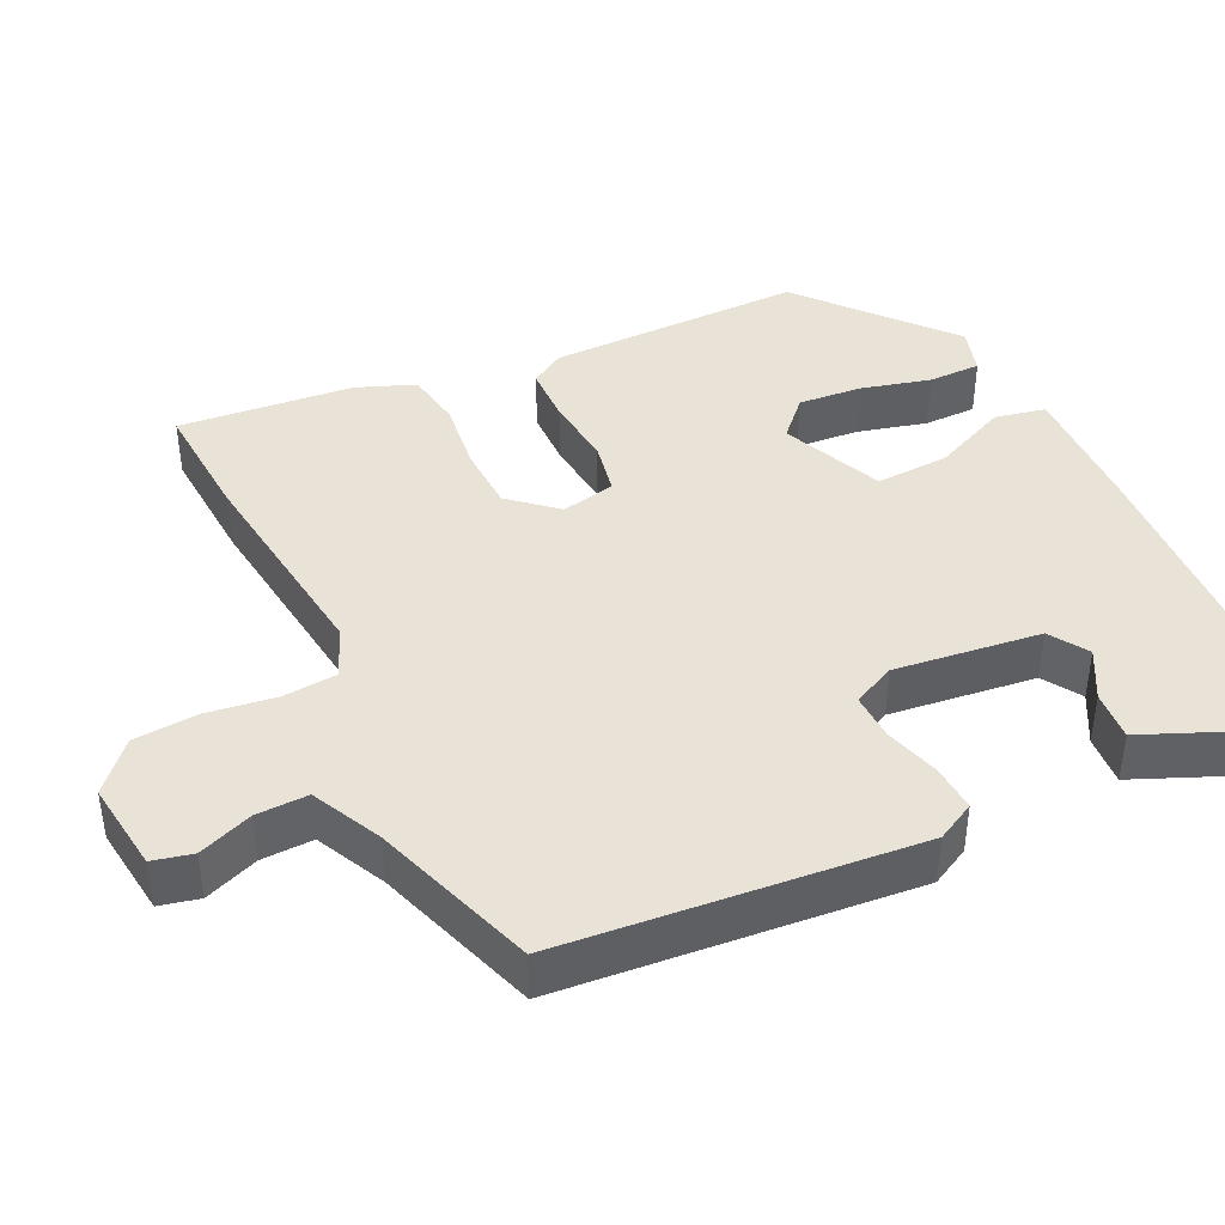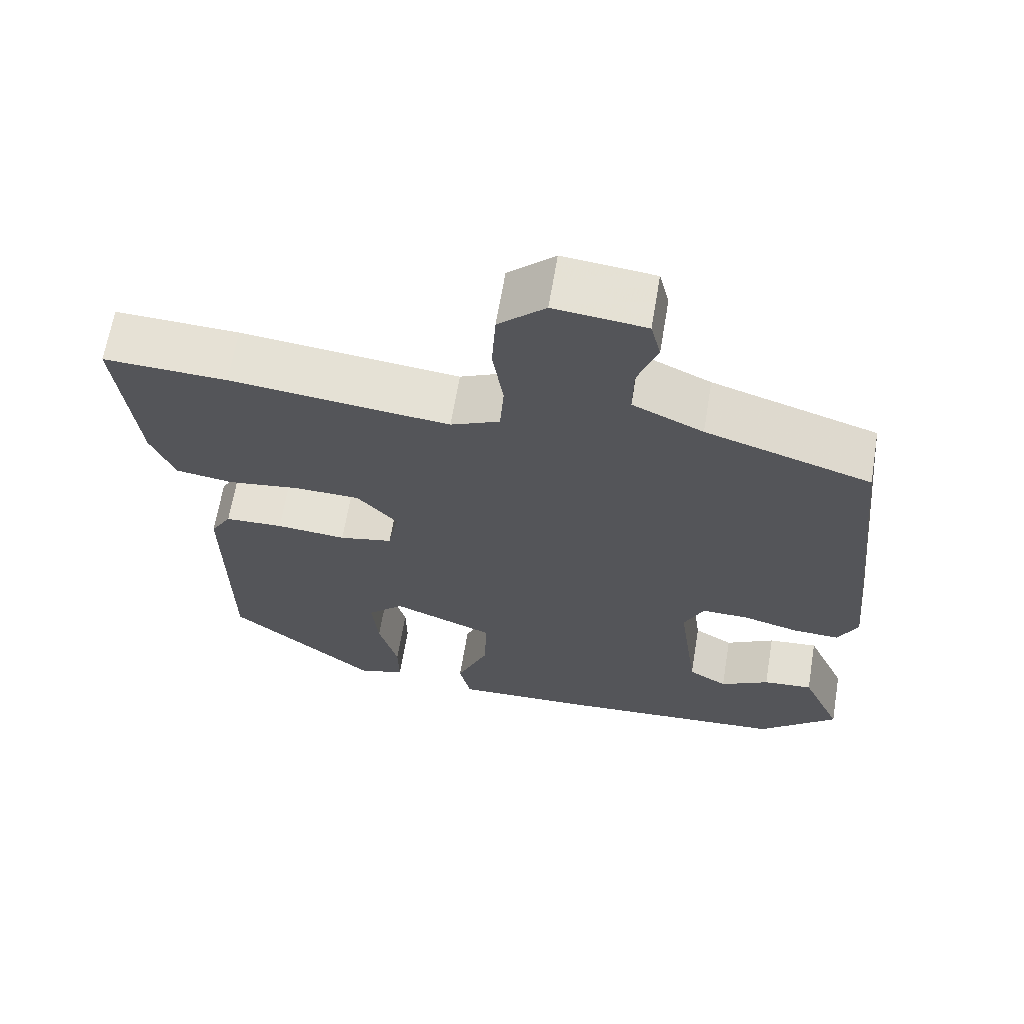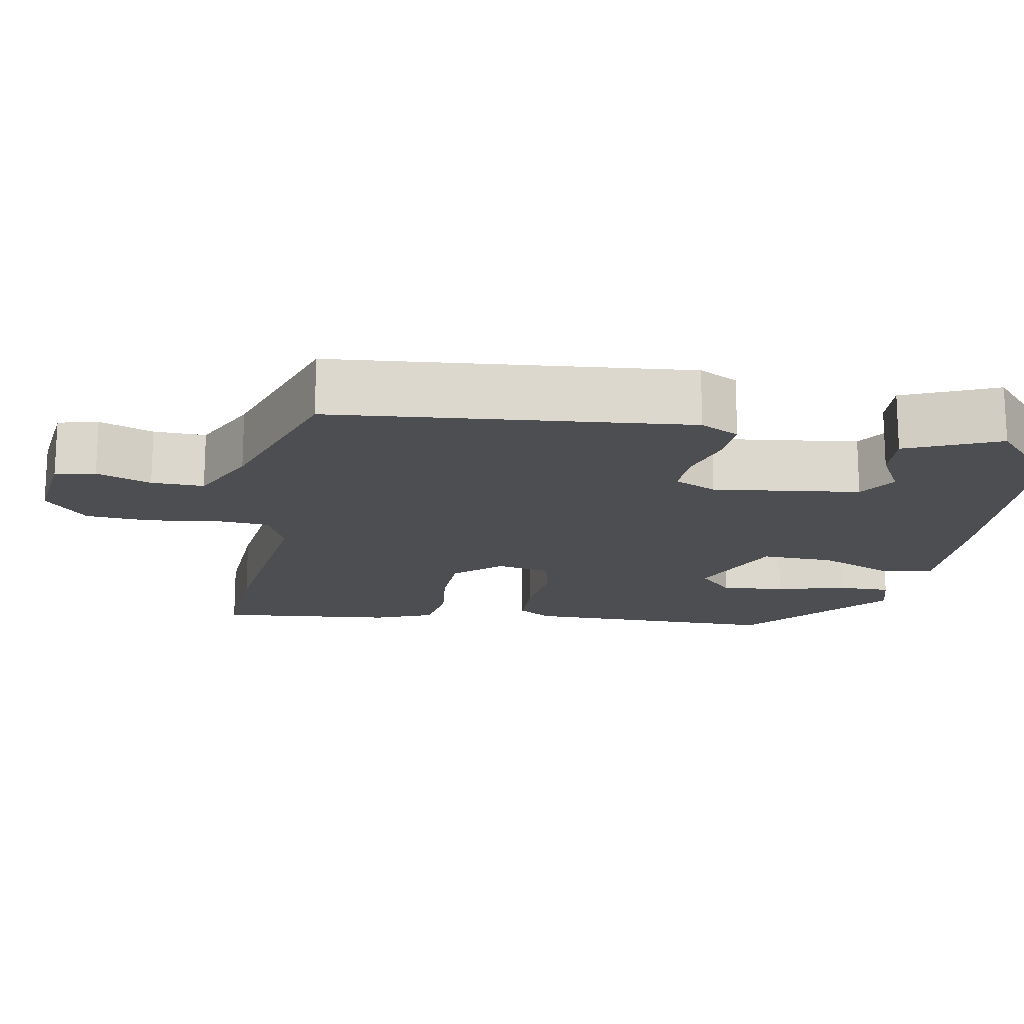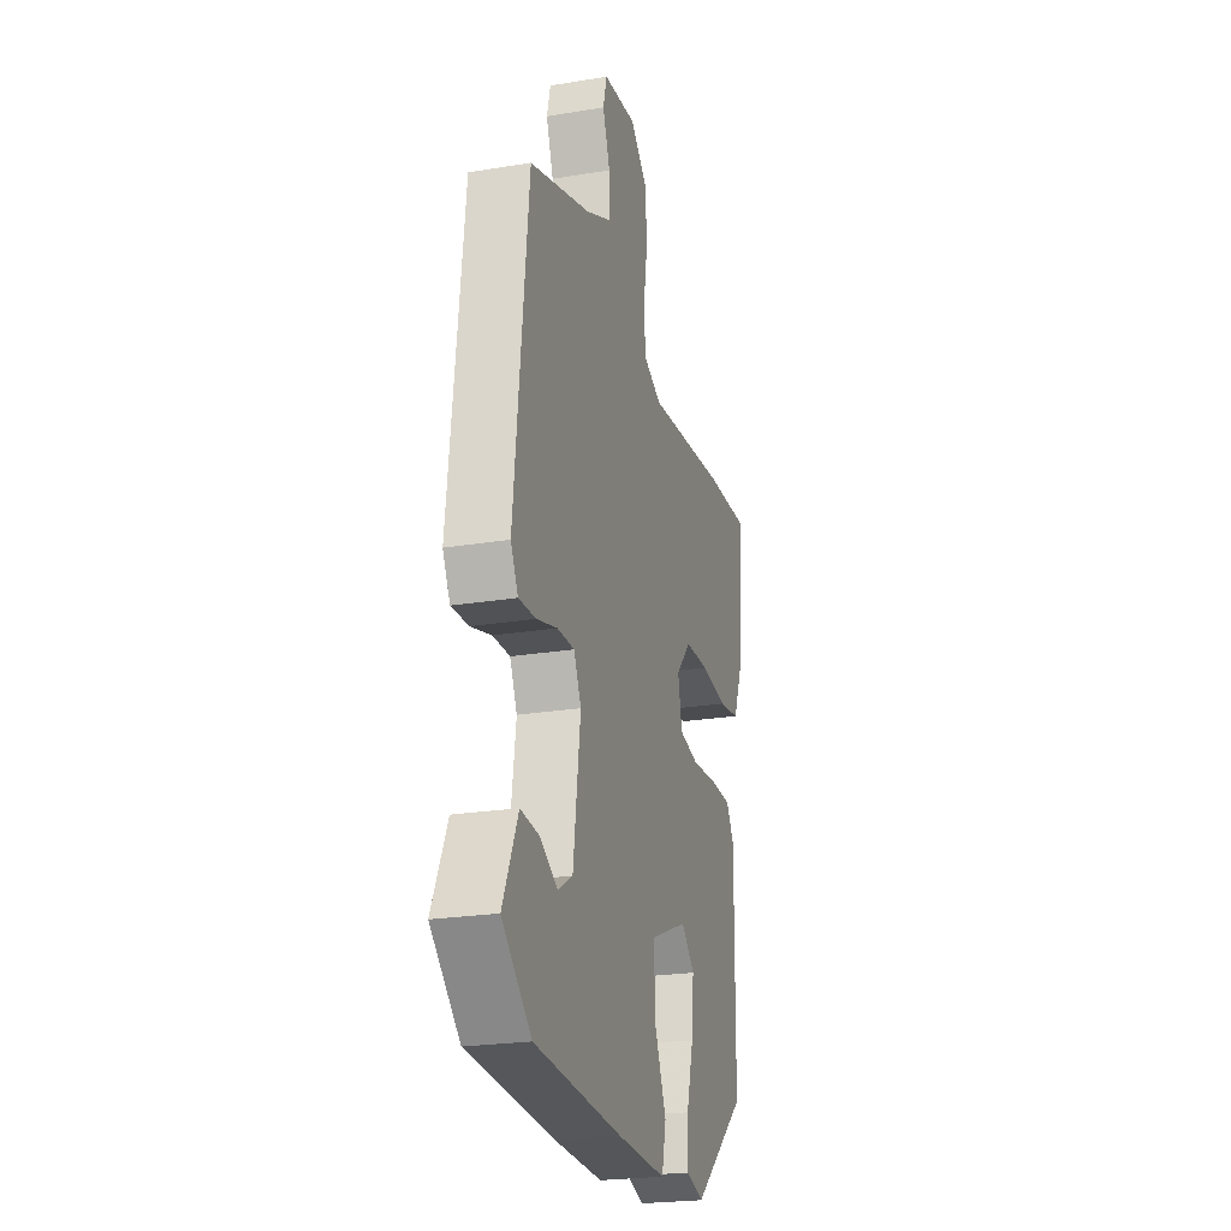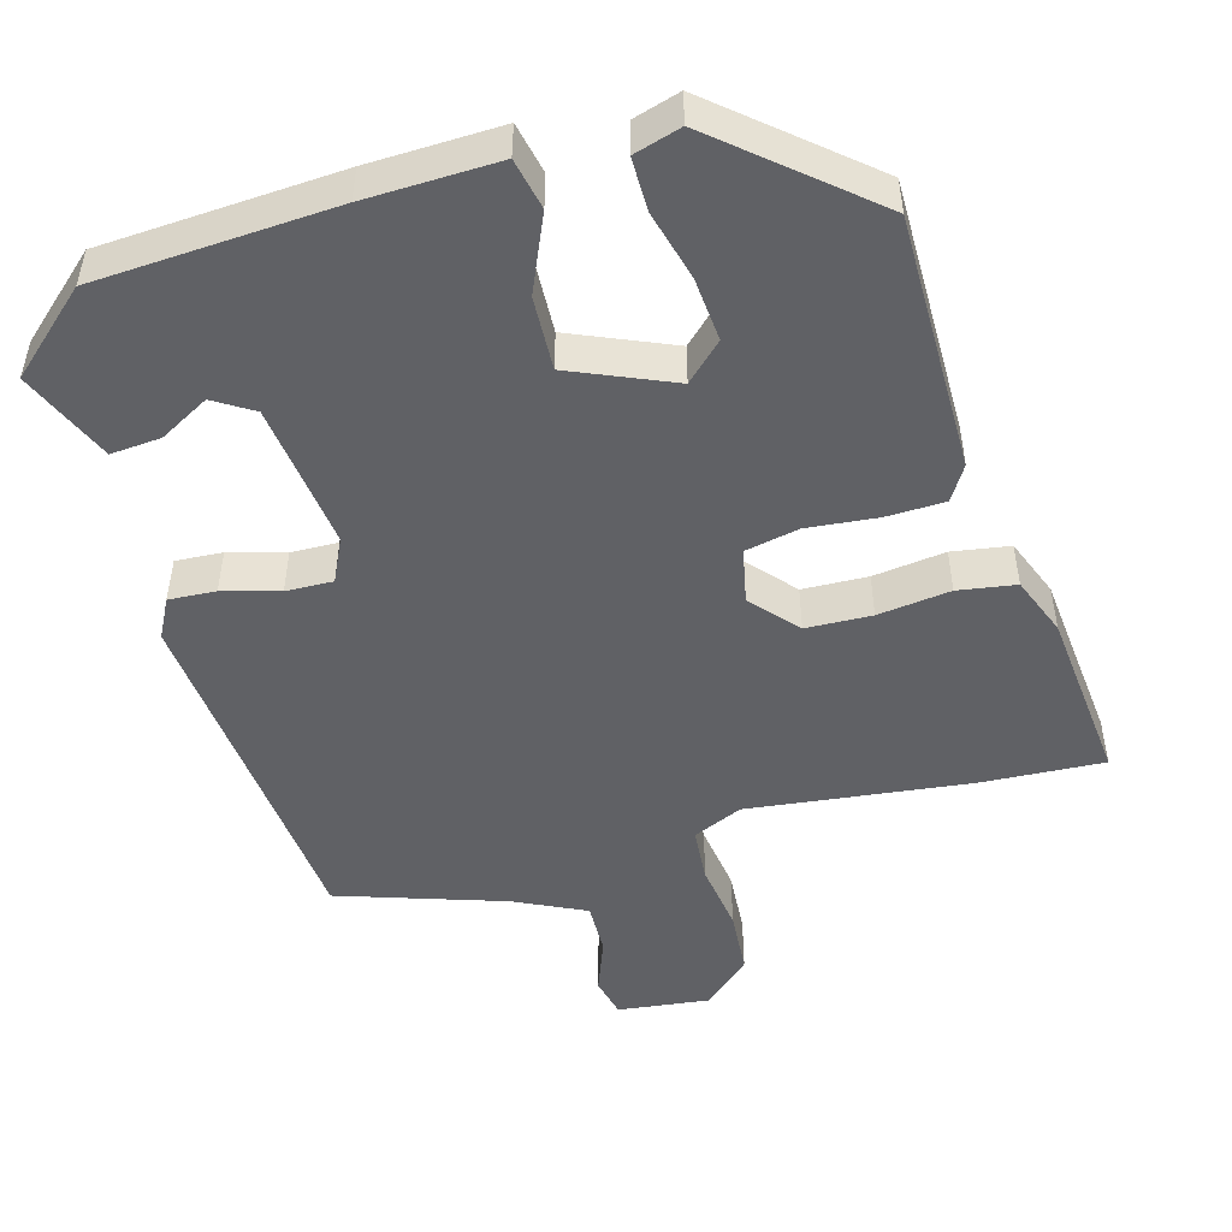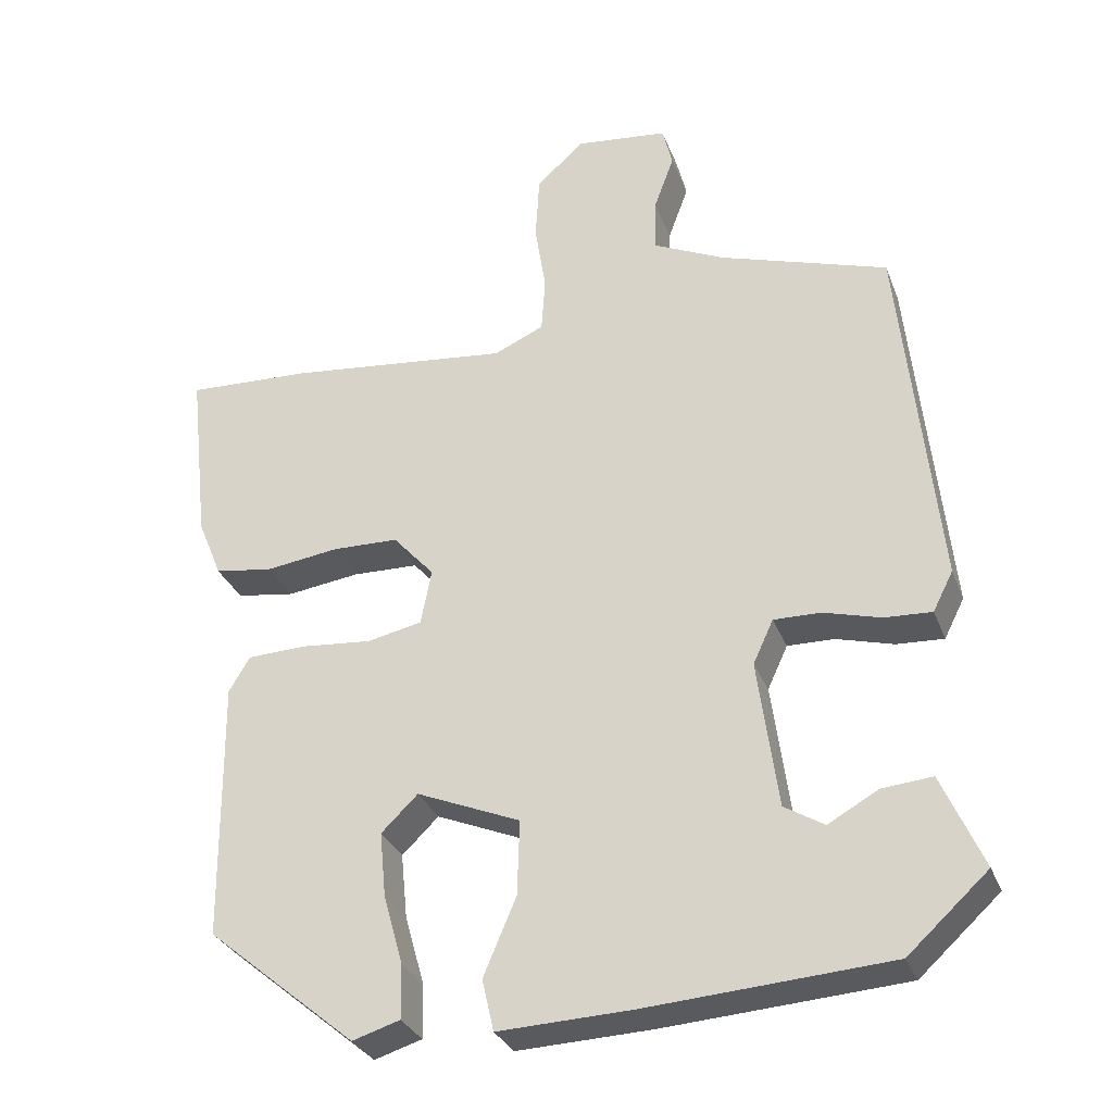
<metadata>
{"format":"obj","ext":"obj","renderer":"f3d","projection":"perspective","resolution":1024,"background":"white","views":[{"elev":41.9,"azim":63.5,"up":"+Y"},{"elev":65.1,"azim":9.5,"up":"+Z"},{"elev":-16.9,"azim":79.2,"up":"+Y"},{"elev":-23.4,"azim":105.5,"up":"+Z"},{"elev":-49.4,"azim":-164.9,"up":"+Y"},{"elev":-30.5,"azim":18.7,"up":"+Z"}]}
</metadata>
<code>
v -0.539 0.07 0.502
v -0.378 0.07 0.495
v -0.092 0.07 0.464
v -0.028 0.07 0.493
v -0.023 0.07 0.564
v -0.037 0.07 0.654
v -0.032 0.07 0.738
v 0.029 0.07 0.794
v 0.148 0.07 0.781
v 0.161 0.07 0.729
v 0.135 0.07 0.658
v 0.134 0.07 0.59
v 0.226 0.07 0.547
v 0.442 0.07 0.478
v 0.49 0.07 0.017
v 0.464 0.07 -0.034
v 0.403 0.07 -0.031
v 0.33 0.07 -0.011
v 0.269 0.07 -0.01
v 0.243 0.07 -0.066
v 0.269 0.07 -0.257
v 0.32 0.07 -0.288
v 0.384 0.07 -0.252
v 0.449 0.07 -0.246
v 0.502 0.07 -0.366
v 0.399 0.07 -0.46
v 0.089 0.07 -0.482
v -0.083 0.07 -0.489
v -0.098 0.07 -0.423
v -0.056 0.07 -0.324
v -0.053 0.07 -0.228
v -0.186 0.07 -0.173
v -0.233 0.07 -0.219
v -0.225 0.07 -0.302
v -0.2 0.07 -0.392
v -0.199 0.07 -0.461
v -0.26 0.07 -0.48
v -0.451 0.07 -0.322
v -0.454 0.07 0.013
v -0.427 0.07 0.058
v -0.351 0.07 0.061
v -0.26 0.07 0.053
v -0.19 0.07 0.068
v -0.176 0.07 0.139
v -0.229 0.07 0.198
v -0.314 0.07 0.2
v -0.408 0.07 0.187
v -0.483 0.07 0.198
v -0.514 0.07 0.274
v -0.539 0 0.502
v -0.378 0 0.495
v -0.092 0 0.464
v -0.028 0 0.493
v -0.023 0 0.564
v -0.037 0 0.654
v -0.032 0 0.738
v 0.029 0 0.794
v 0.148 0 0.781
v 0.161 0 0.729
v 0.135 0 0.658
v 0.134 0 0.59
v 0.226 0 0.547
v 0.442 0 0.478
v 0.49 0 0.017
v 0.464 0 -0.034
v 0.403 0 -0.031
v 0.33 0 -0.011
v 0.269 0 -0.01
v 0.243 0 -0.066
v 0.269 0 -0.257
v 0.32 0 -0.288
v 0.384 0 -0.252
v 0.449 0 -0.246
v 0.502 0 -0.366
v 0.399 0 -0.46
v 0.089 0 -0.482
v -0.083 0 -0.489
v -0.098 0 -0.423
v -0.056 0 -0.324
v -0.053 0 -0.228
v -0.186 0 -0.173
v -0.233 0 -0.219
v -0.225 0 -0.302
v -0.2 0 -0.392
v -0.199 0 -0.461
v -0.26 0 -0.48
v -0.451 0 -0.322
v -0.454 0 0.013
v -0.427 0 0.058
v -0.351 0 0.061
v -0.26 0 0.053
v -0.19 0 0.068
v -0.176 0 0.139
v -0.229 0 0.198
v -0.314 0 0.2
v -0.408 0 0.187
v -0.483 0 0.198
v -0.514 0 0.274
f 1 2 3
f 49 1 3
f 48 49 3
f 47 48 3
f 46 47 3
f 45 46 3 4
f 44 45 4
f 43 44 4
f 40 41 42
f 39 40 42
f 38 39 42
f 37 38 42
f 34 35 36 37
f 33 34 37 42
f 32 33 42 43
f 28 29 30
f 27 28 30
f 26 27 30
f 25 26 30
f 25 30 31
f 22 23 24 25
f 22 25 31 32
f 16 17 18
f 15 16 18
f 14 15 18
f 13 14 18
f 12 13 18 19
f 9 10 11
f 8 9 11
f 7 8 11
f 6 7 11
f 5 6 11
f 4 5 11 12
f 12 19 20
f 4 12 20
f 43 4 20
f 21 22 32
f 20 21 32 43
f 52 51 50
f 52 50 98
f 52 98 97
f 52 97 96
f 52 96 95
f 53 52 95 94
f 53 94 93
f 53 93 92
f 91 90 89
f 91 89 88
f 91 88 87
f 91 87 86
f 86 85 84 83
f 91 86 83 82
f 92 91 82 81
f 79 78 77
f 79 77 76
f 79 76 75
f 79 75 74
f 80 79 74
f 74 73 72 71
f 81 80 74 71
f 67 66 65
f 67 65 64
f 67 64 63
f 67 63 62
f 68 67 62 61
f 60 59 58
f 60 58 57
f 60 57 56
f 60 56 55
f 60 55 54
f 61 60 54 53
f 69 68 61
f 69 61 53
f 69 53 92
f 81 71 70
f 92 81 70 69
f 1 50 51 2
f 2 51 52 3
f 3 52 53 4
f 4 53 54 5
f 5 54 55 6
f 6 55 56 7
f 7 56 57 8
f 8 57 58 9
f 9 58 59 10
f 10 59 60 11
f 11 60 61 12
f 12 61 62 13
f 13 62 63 14
f 14 63 64 15
f 15 64 65 16
f 16 65 66 17
f 17 66 67 18
f 18 67 68 19
f 19 68 69 20
f 20 69 70 21
f 21 70 71 22
f 22 71 72 23
f 23 72 73 24
f 24 73 74 25
f 25 74 75 26
f 26 75 76 27
f 27 76 77 28
f 28 77 78 29
f 29 78 79 30
f 30 79 80 31
f 31 80 81 32
f 32 81 82 33
f 33 82 83 34
f 34 83 84 35
f 35 84 85 36
f 36 85 86 37
f 37 86 87 38
f 38 87 88 39
f 39 88 89 40
f 40 89 90 41
f 41 90 91 42
f 42 91 92 43
f 43 92 93 44
f 44 93 94 45
f 45 94 95 46
f 46 95 96 47
f 47 96 97 48
f 48 97 98 49
f 49 98 50 1

</code>
